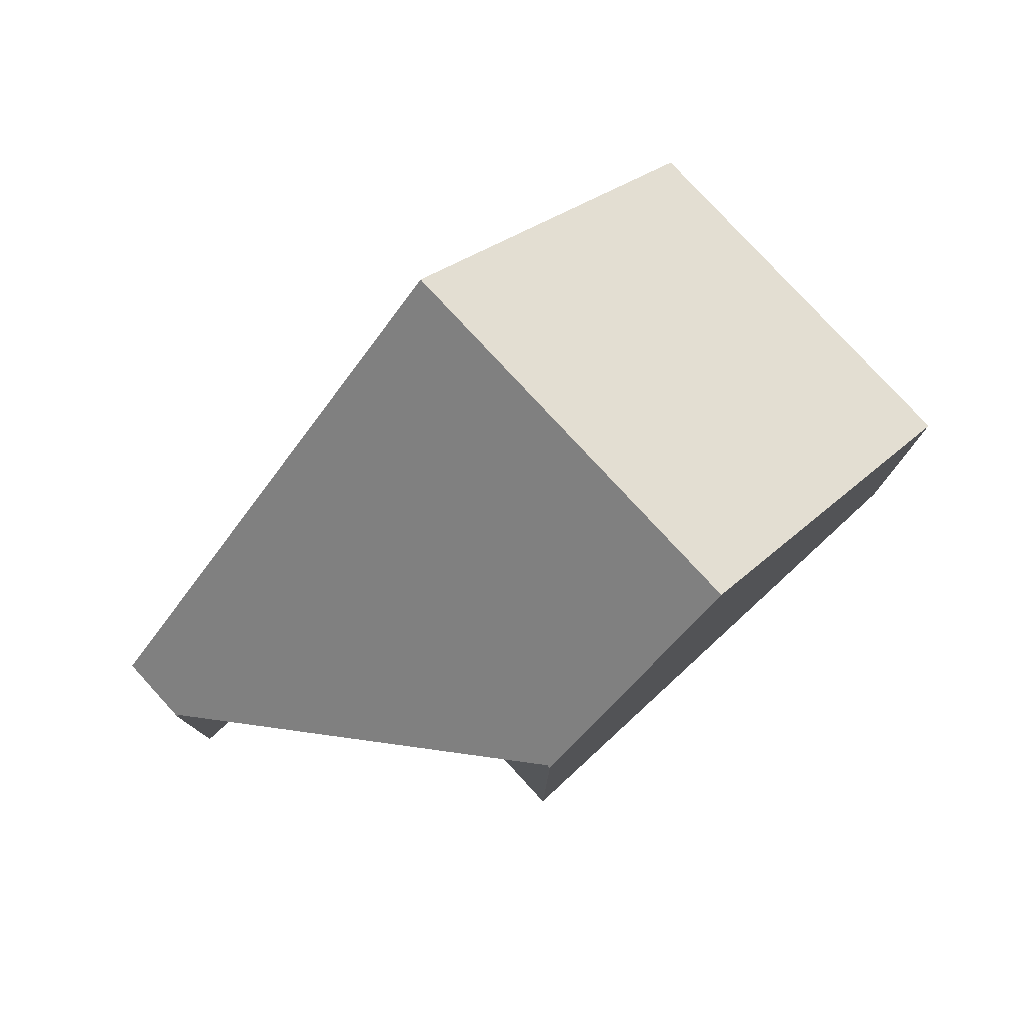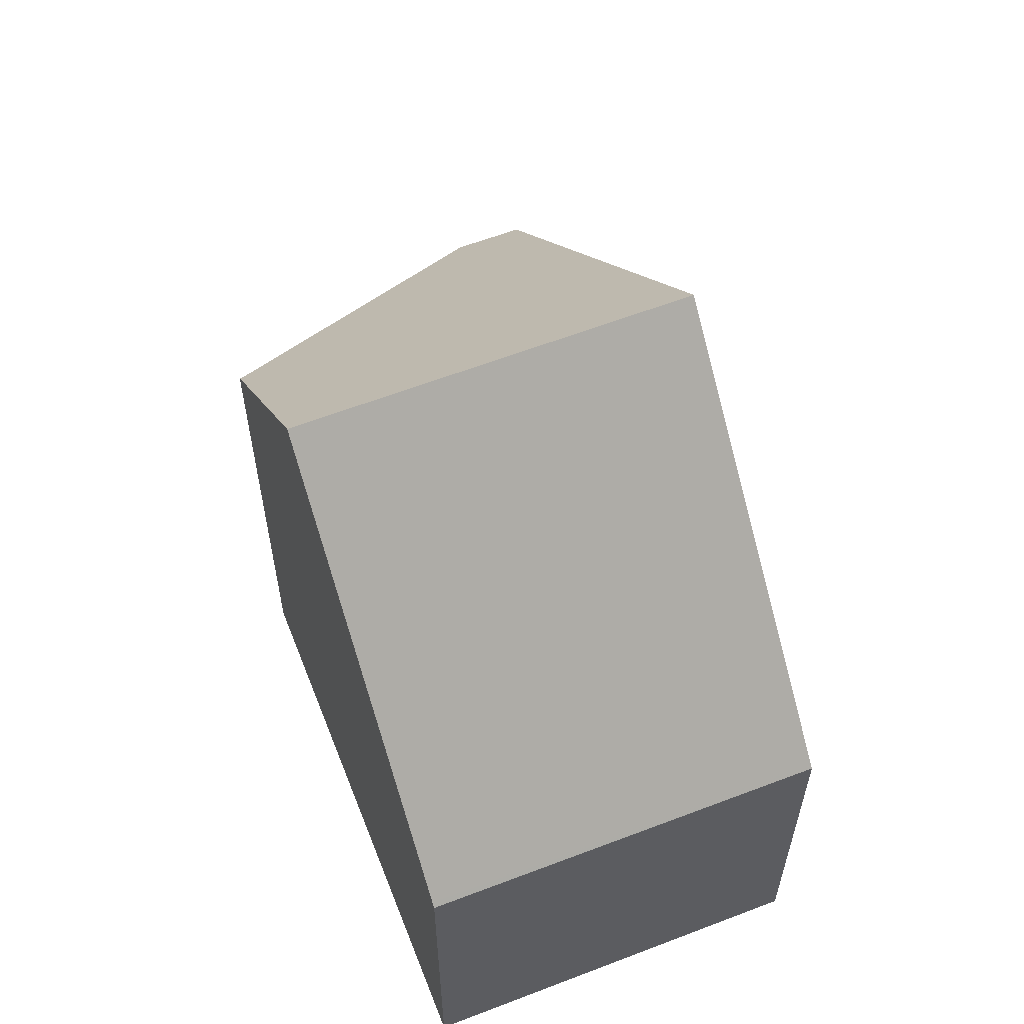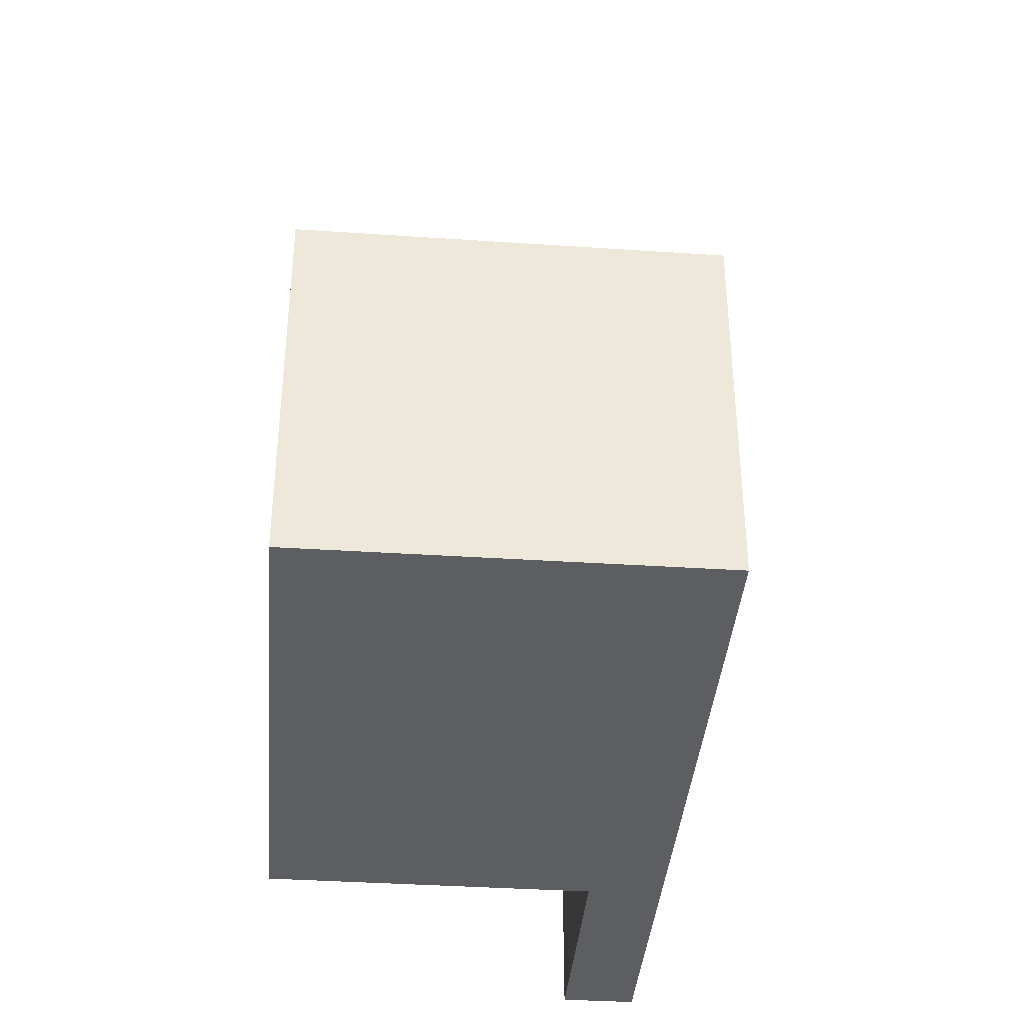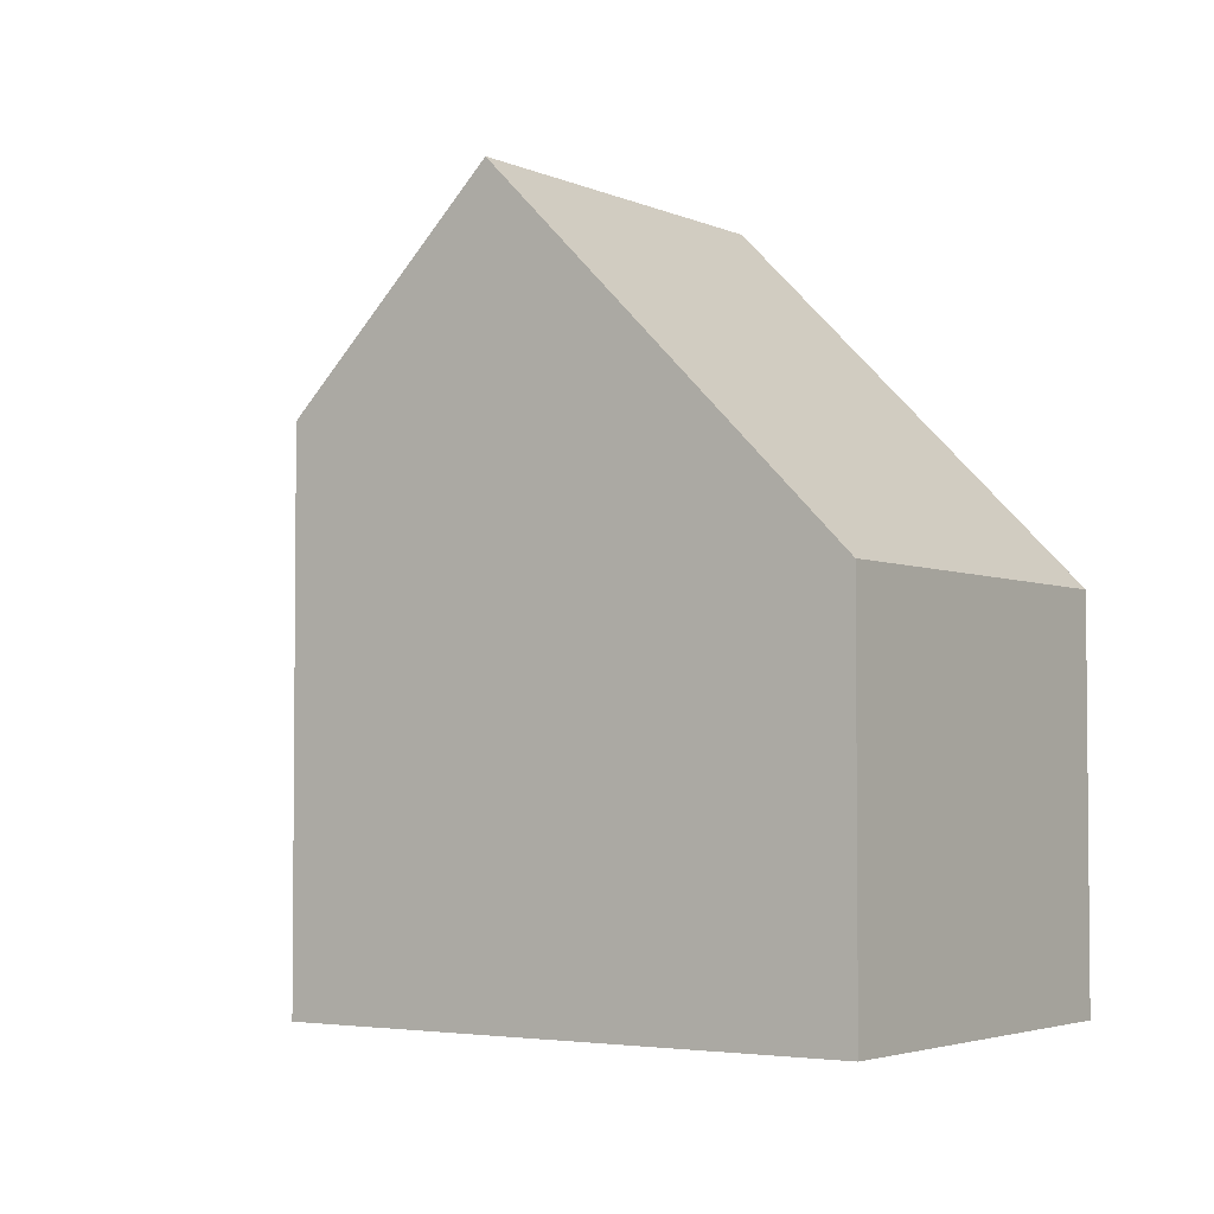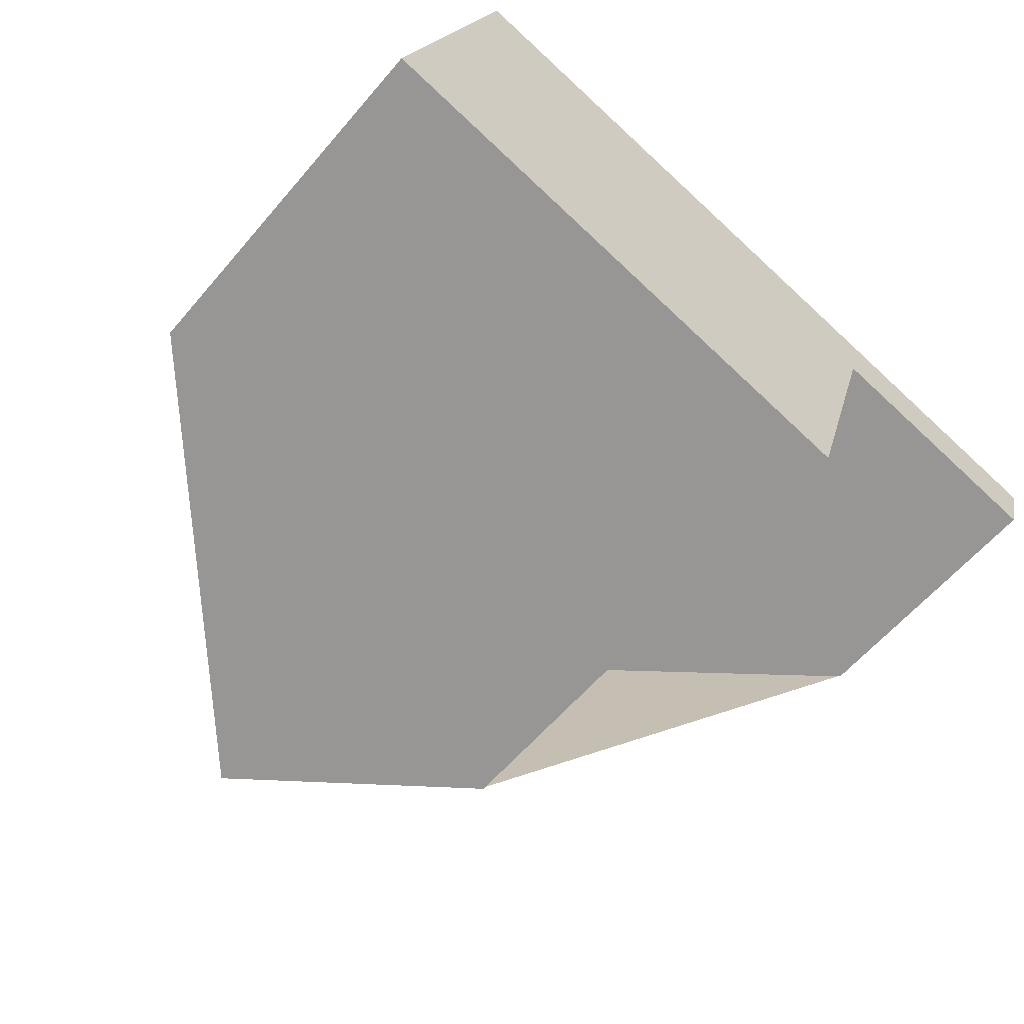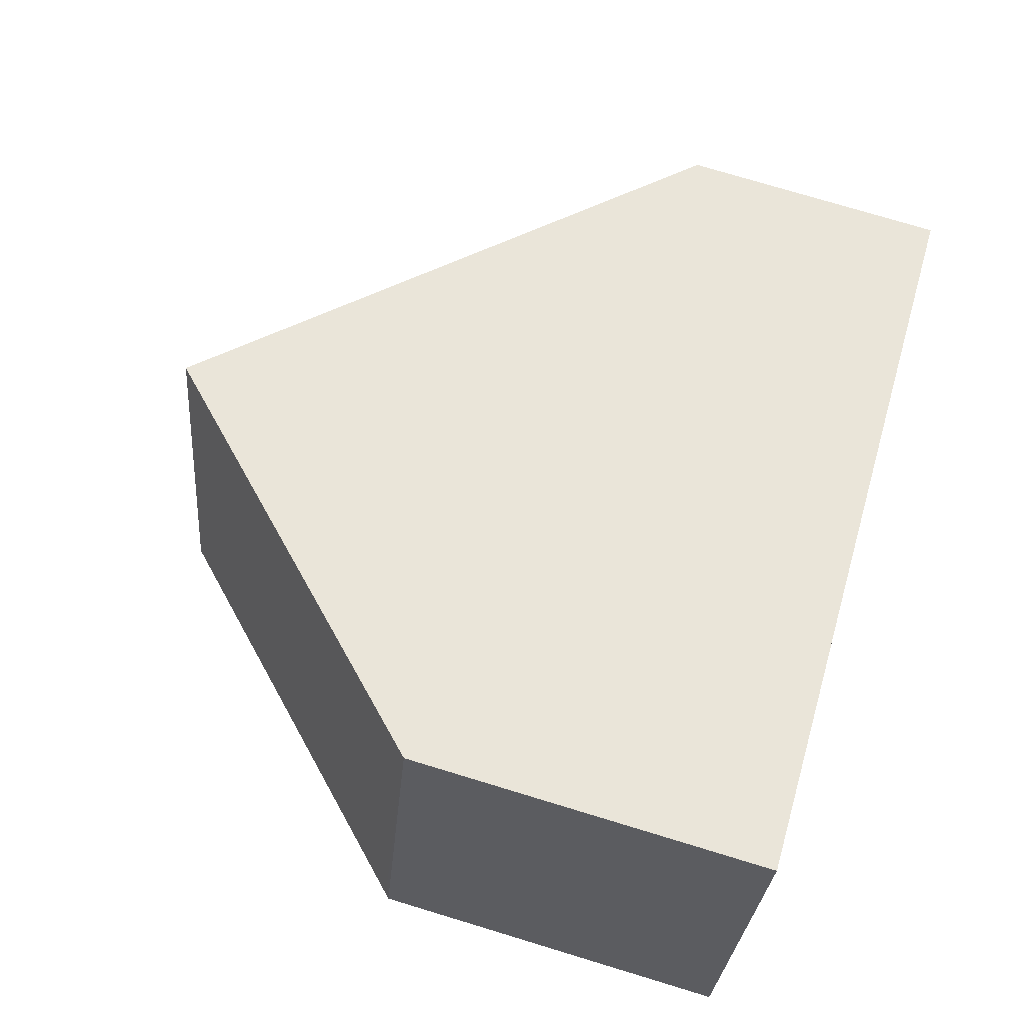
<metadata>
{"format":"obj","ext":"obj","renderer":"f3d","projection":"perspective","resolution":1024,"background":"white","views":[{"elev":79.2,"azim":-26.1,"up":"+Z"},{"elev":59.8,"azim":85.0,"up":"+Z"},{"elev":-38.5,"azim":101.8,"up":"+Z"},{"elev":-3.4,"azim":51.4,"up":"+Z"},{"elev":-59.9,"azim":139.9,"up":"+Y"},{"elev":76.3,"azim":106.8,"up":"+Y"}]}
</metadata>
<code>
v -2032 -2561 5.812
v -2031 -2567 5.841
v -2039 -2569 8.09
v -2040 -2564 8.106
v -2044 -2565 4.274
v -2044 -2564 4.283
v -2038 -2562 11.31
v -2036 -2568 11.31
v -2032 -2561 5.814
v -2038 -2563 11.31
v -2031 -2567 5.911
v -2032 -2561 5.889
v -2032 -2561 5.887
v -2031 -2567 5.911
v -2036 -2568 11.31
v -2031 -2567 5.841
v -2036 -2568 11.31
v -2038 -2562 11.31
v -2038 -2563 11.31
v -2044 -2565 4.28
v -2036 -2568 11.31
v -2039 -2569 8.09
v -2044 -2564 4.314
v -2044 -2565 4.313
v -2044 -2565 4.31
v -2039 -2569 8.114
v -2039 -2569 8.114
v -2041 -2564 8.131
v -2041 -2563 8.133
v -2032 -2561 5.814
v -2032 -2561 5.812
v -2032 -2561 -8.882e-16
v -2032 -2561 0
v -2031 -2567 5.911
v -2031 -2567 5.841
v -2031 -2567 0
v -2031 -2567 8.882e-16
v -2039 -2569 8.09
v -2039 -2569 8.09
v -2039 -2569 0
v -2039 -2569 0
v -2044 -2565 4.31
v -2040 -2564 8.106
v -2040 -2564 0
v -2044 -2565 0
v -2044 -2565 4.28
v -2044 -2565 4.274
v -2044 -2565 0
v -2044 -2565 0
v -2044 -2564 4.314
v -2044 -2564 4.283
v -2044 -2564 0
v -2044 -2564 0
v -2032 -2561 5.887
v -2038 -2562 11.31
v -2038 -2562 1.776e-15
v -2032 -2561 0
v -2031 -2567 5.841
v -2032 -2561 5.814
v -2032 -2561 0
v -2031 -2567 -8.882e-16
v -2036 -2568 11.31
v -2031 -2567 5.911
v -2031 -2567 8.882e-16
v -2036 -2568 -1.776e-15
v -2032 -2561 5.812
v -2032 -2561 5.887
v -2032 -2561 0
v -2032 -2561 -8.882e-16
v -2031 -2567 5.841
v -2031 -2567 5.841
v -2031 -2567 -8.882e-16
v -2031 -2567 0
v -2039 -2569 8.114
v -2036 -2568 11.31
v -2036 -2568 -1.776e-15
v -2039 -2569 0
v -2044 -2564 4.283
v -2044 -2565 4.28
v -2044 -2565 0
v -2044 -2564 0
v -2040 -2564 8.106
v -2039 -2569 8.09
v -2039 -2569 0
v -2040 -2564 0
v -2041 -2563 8.133
v -2044 -2564 4.314
v -2044 -2564 0
v -2041 -2563 0
v -2044 -2565 4.274
v -2044 -2565 4.31
v -2044 -2565 0
v -2044 -2565 0
v -2039 -2569 8.09
v -2039 -2569 8.114
v -2039 -2569 0
v -2039 -2569 0
v -2038 -2562 11.31
v -2041 -2563 8.133
v -2041 -2563 0
v -2038 -2562 1.776e-15
v -2039 -2569 0
v -2040 -2564 0
v -2044 -2565 0
v -2044 -2564 0
v -2032 -2561 0
v -2031 -2567 0
f 13 1 9 12
f 14 12 9 16
f 15 10 12 14
f 12 10 7 13
f 14 11 8 15
f 16 2 11 14
f 24 20 6 23
f 25 5 20 24
f 27 21 17 26
f 29 18 19 28
f 28 19 21 27
f 26 3 22 27
f 28 24 23 29
f 27 22 4 25 24 28
f 31 32 33 30
f 35 36 37 34
f 39 40 41 38
f 43 44 45 42
f 47 48 49 46
f 51 52 53 50
f 55 56 57 54
f 59 60 61 58
f 63 64 65 62
f 67 68 69 66
f 71 72 73 70
f 75 76 77 74
f 79 80 81 78
f 83 84 85 82
f 87 88 89 86
f 91 92 93 90
f 95 96 97 94
f 99 100 101 98
f 103 104 105 106 107 102

</code>
